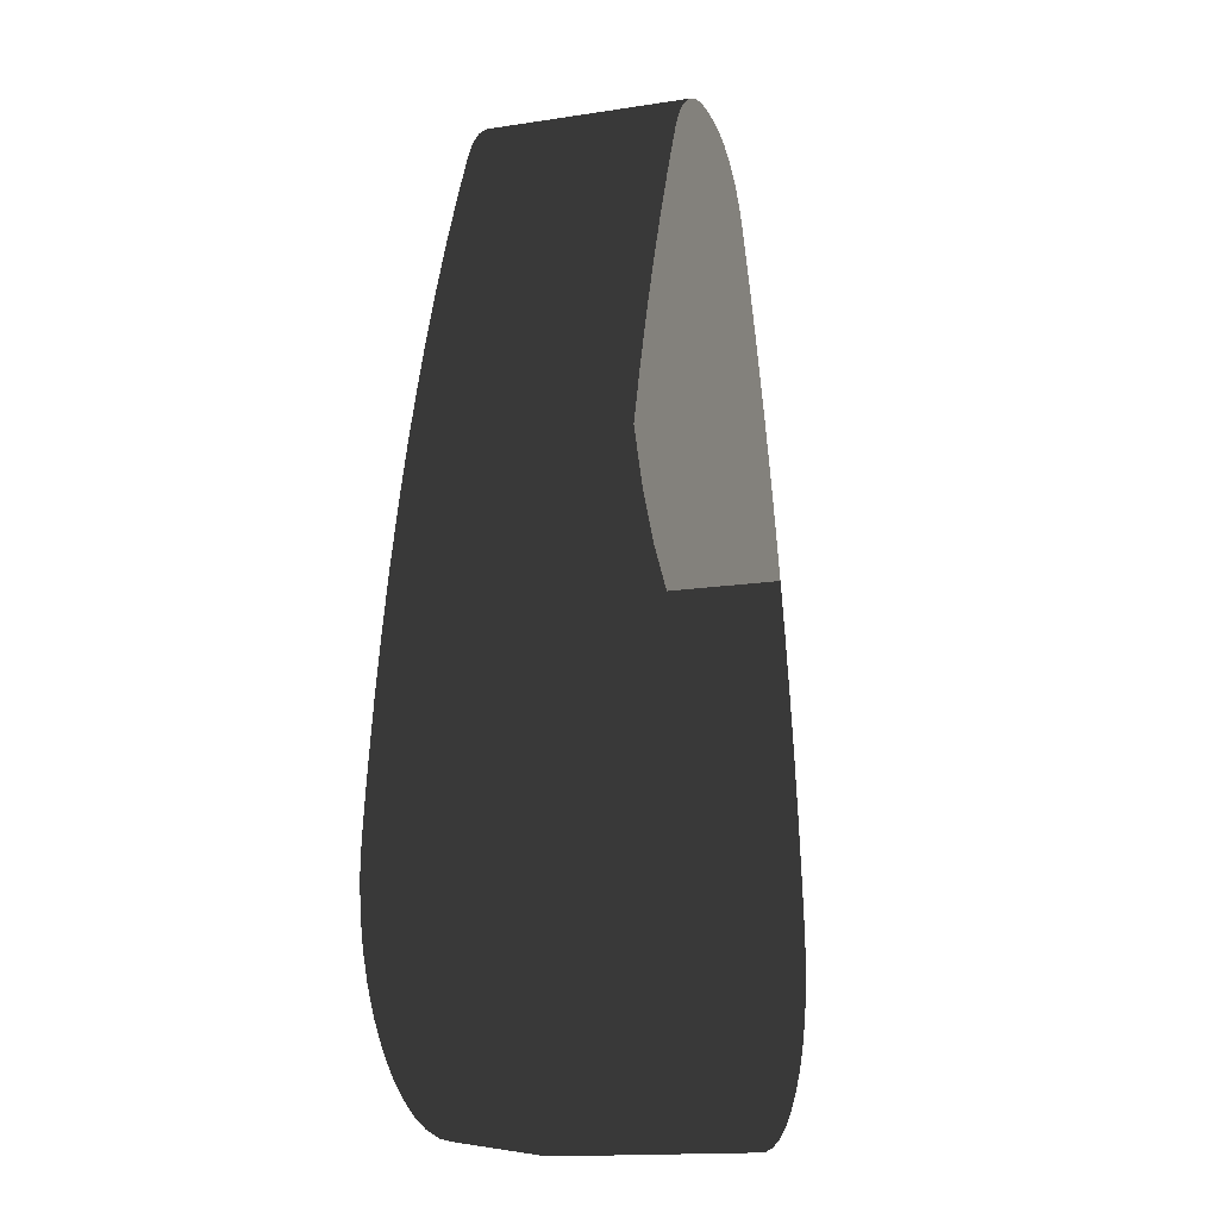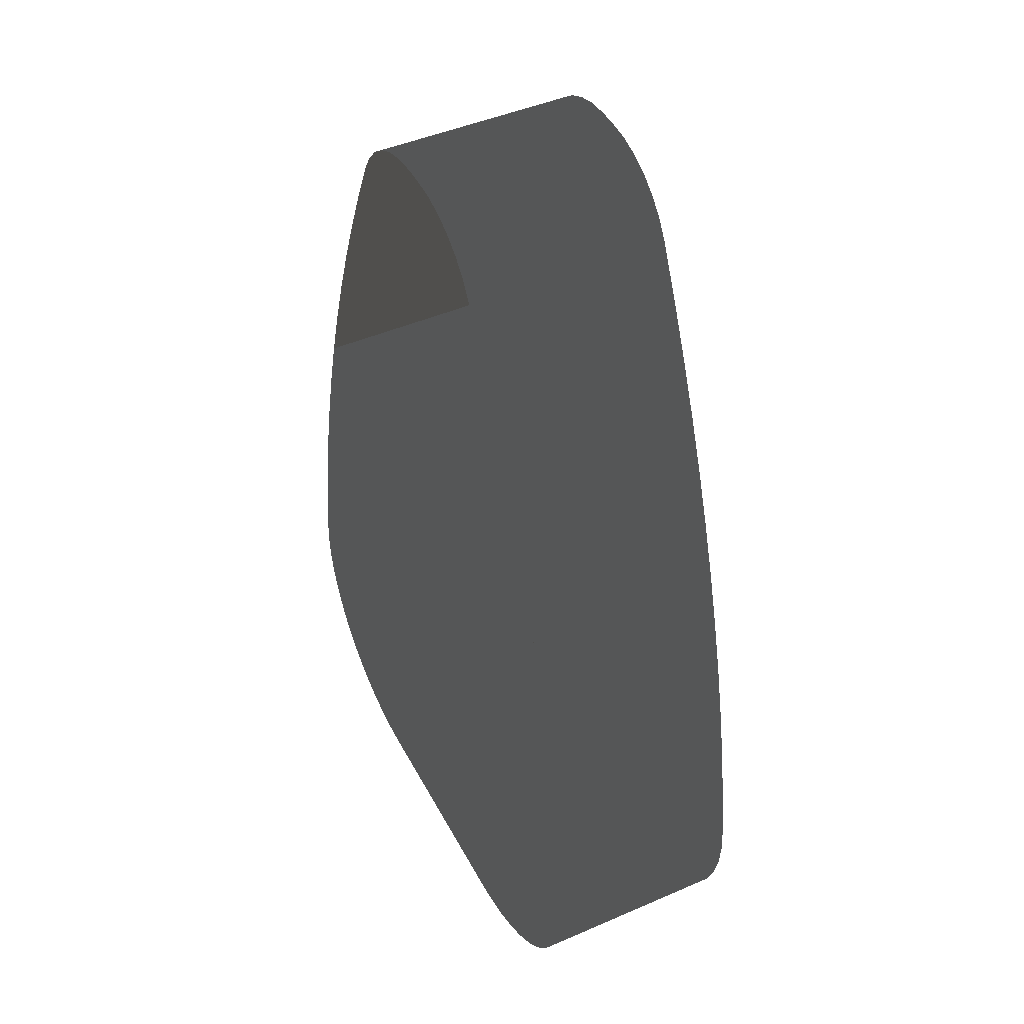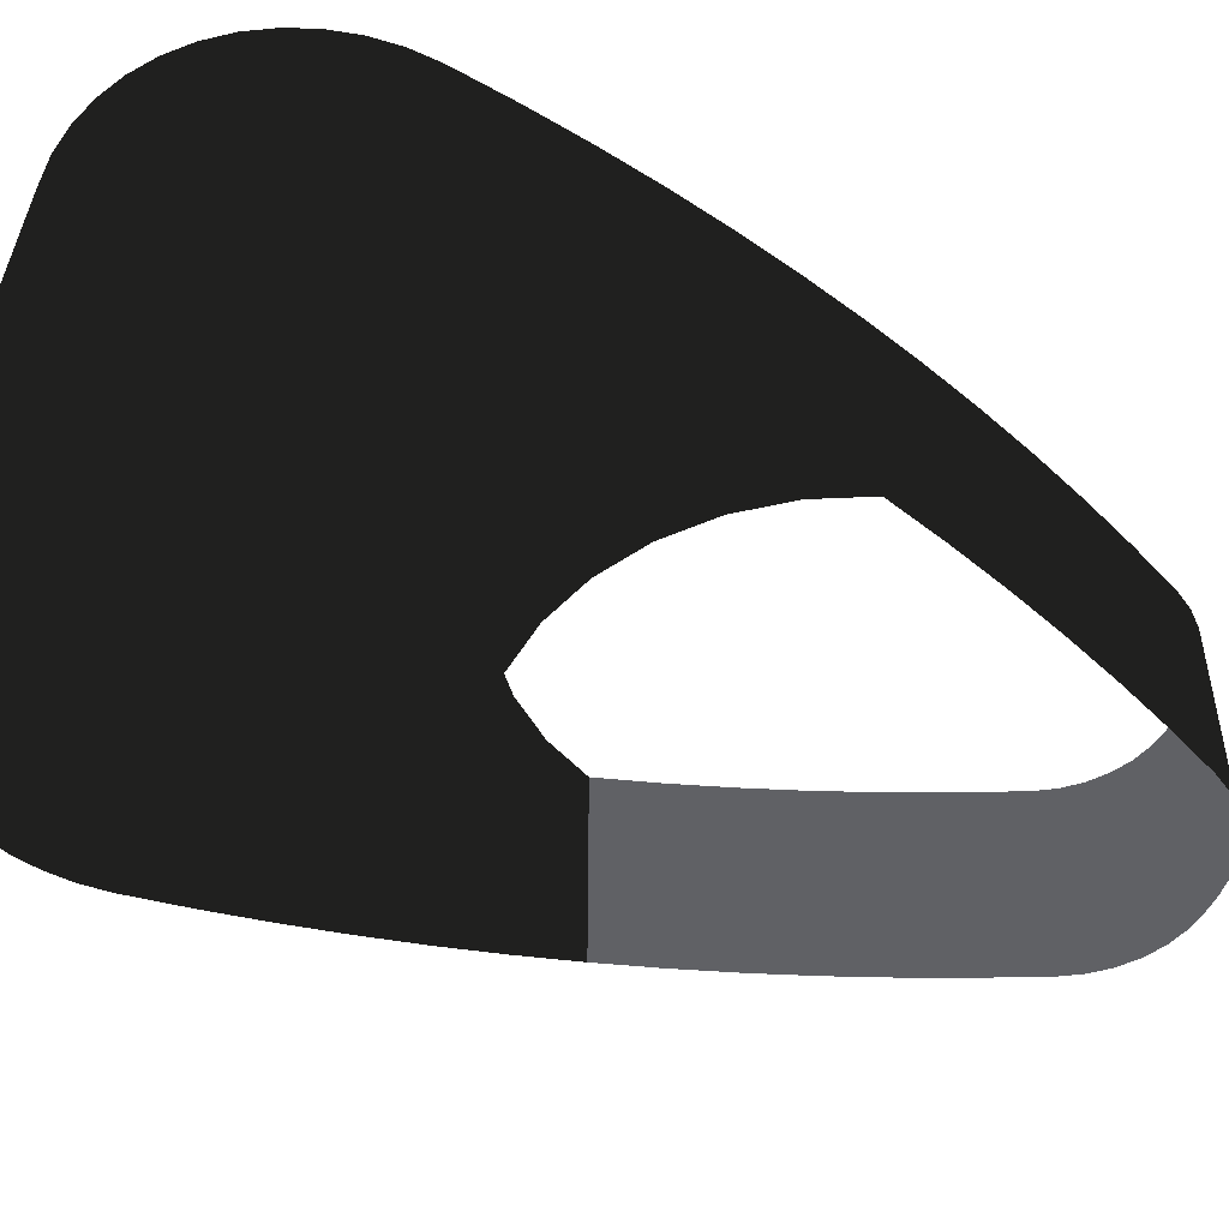
<metadata>
{"format":"obj","ext":"obj","renderer":"f3d","projection":"perspective","resolution":1024,"background":"white","views":[{"elev":-15.5,"azim":108.1,"up":"+Y"},{"elev":45.4,"azim":63.4,"up":"+Y"},{"elev":-49.4,"azim":66.2,"up":"+Z"}]}
</metadata>
<code>
v 21.11 186.9 -40.34
v 23.39 183.2 0
v 23.39 183.2 -40.34
v 21.11 186.9 -0
v -51.68 105.6 0
v -54.58 94.09 -40.34
v -54.58 94.09 0
v -51.68 105.6 -40.34
v 60.14 70.89 -40.34
v 62.07 59.19 0
v 62.07 59.19 -40.34
v 60.14 70.89 -0
v 56.6 88.31 -40.34
v 57.89 82.52 0
v 57.89 82.52 -40.34
v 56.6 88.31 0
v 55.74 92.17 -40.34
v 55.74 92.17 -0
v 55.31 94.09 -40.34
v 55.31 94.09 -0
v -1.463 196.4 0
v 2.196 196.4 -40.34
v -1.463 196.4 -40.34
v 2.196 196.4 0
v 18.18 190.2 -40.34
v 18.18 190.2 -0
v -61.34 59.19 0
v -62.95 47.45 -40.34
v -62.95 47.45 0
v -61.34 59.19 -40.34
v -59.27 25.47 0
v -56.44 20.59 -40.34
v -56.44 20.59 0
v -59.27 25.47 -40.34
v 10.81 84.37 0
v 20.83 87.49 -40.34
v 10.81 84.37 -40.34
v 20.83 87.49 0
v -13.96 192.8 0
v -10.04 194.8 -40.34
v -13.96 192.8 -40.34
v -10.04 194.8 0
v 38.44 99.88 0
v 38.03 99.35 -40.34
v 38.03 99.35 0
v 38.44 99.88 -40.34
v 44.5 107.6 0
v 44.5 107.6 -40.34
v -48.47 117 -40.34
v -43.77 107.6 0
v -43.77 107.6 -40.34
v -48.47 117 0
v -59.41 70.89 0
v -59.41 70.89 -40.34
v 39.93 6.474 0
v 34.58 4.665 -40.34
v 39.93 6.474 -40.34
v 34.58 4.665 0
v -22.66 183.2 0
v -27.72 172.5 -40.34
v -27.72 172.5 0
v -22.66 183.2 -40.34
v 28.46 172.5 -40.34
v 33.22 161.6 -0
v 33.22 161.6 -40.34
v 28.46 172.5 -0
v 45.67 128.3 -40.34
v 49.2 117 0
v 49.2 117 -40.34
v 45.67 128.3 -0
v 62.57 32.65 -40.34
v 62.1 30.71 0
v 62.1 30.71 -40.34
v 62.57 32.65 -0
v 63.43 36.19 -40.34
v 63.43 36.19 -0
v 30.03 92.55 -40.34
v 30.03 92.55 0
v 52.42 105.6 -40.34
v 52.42 105.6 -0
v 63.68 47.45 0
v 63.68 47.45 -40.34
v 29.03 3.641 -40.34
v 23.39 3.422 0
v 23.39 3.422 -40.34
v 29.03 3.641 0
v 57.17 20.59 -40.34
v 53.67 16.16 0
v 53.67 16.16 -40.34
v 57.17 20.59 0
v -63.06 45.23 0
v -63.23 41.81 -40.34
v -63.23 41.81 0
v -63.06 45.23 -40.34
v -20.38 186.9 0
v -20.38 186.9 -40.34
v 49.57 12.28 -0
v 49.57 12.28 -40.34
v -17.44 190.2 0
v -17.44 190.2 -40.34
v -41.1 139.5 0
v -44.94 128.3 -40.34
v -44.94 128.3 0
v -41.1 139.5 -40.34
v 44.96 9.031 -40.34
v 44.96 9.031 0
v -32.48 161.6 0
v -36.94 150.6 -40.34
v -36.94 150.6 0
v -32.48 161.6 -40.34
v 41.83 139.5 -40.34
v 41.83 139.5 0
v -44.23 9.031 0
v -48.84 12.28 -40.34
v -44.23 9.031 -40.34
v -48.84 12.28 0
v -37.29 99.35 0
v -29.29 92.55 -40.34
v -37.29 99.35 -40.34
v -29.29 92.55 0
v -5.826 196 -40.34
v -5.826 196 0
v -57.16 82.52 -40.34
v -57.16 82.52 0
v 61.33 28.78 -40.34
v 60 25.47 0
v 60 25.47 -40.34
v 61.33 28.78 0
v -61.37 30.71 0
v -61.37 30.71 -40.34
v -22.66 3.422 0
v -28.3 3.641 -40.34
v -22.66 3.422 -40.34
v -28.3 3.641 0
v -10.08 84.37 0
v 0.3668 83.32 -40.34
v -10.08 84.37 -40.34
v 0.3668 83.32 0
v -20.1 87.49 -40.34
v -20.1 87.49 0
v -52.94 16.16 -40.34
v -52.94 16.16 0
v 10.77 194.8 -40.34
v 14.69 192.8 0
v 14.69 192.8 -40.34
v 10.77 194.8 0
v 63.96 41.81 -0
v 63.96 41.81 -40.34
v -39.2 6.474 0
v -39.2 6.474 -40.34
v 6.559 196 -0
v 6.559 196 -40.34
v -33.85 4.665 0
v -33.85 4.665 -40.34
v 37.68 150.6 -40.34
v 37.68 150.6 -0
v 58.26 22.47 -40.34
v 58.26 22.47 0
v -62.7 36.19 -40.34
v -62.7 36.19 0
v 29.71 12.73 -40.34
v 38.08 16.35 -40.34
v -10.64 33.42 -40.34
v -19.95 35.15 -40.34
v -16.6 45.02 -40.34
v 29.68 78.96 -40.34
v 28.18 70.89 -40.34
v 21.55 79.38 -40.34
v 46.67 99.58 -40.34
v 45.06 91.43 -40.34
v 10.05 74.09 -40.34
v 9.397 59.52 -40.34
v 0.6677 69.82 -40.34
v -35.13 70.99 -40.34
v -40.37 64.76 -40.34
v -42.81 73.71 -40.34
v -27.36 11.26 -40.34
v 44.67 26.88 -40.34
v 31.07 23.54 -40.34
v 10.8 13.88 -40.34
v 0.3668 3.422 -40.34
v -3.144 16.39 -40.34
v 50.02 79 -40.34
v 39.99 73.29 -40.34
v 41.74 81.37 -40.34
v 52.42 27.11 -40.34
v 52.05 34.86 -40.34
v 26.99 33.74 -40.34
v 21.44 25.42 -40.34
v 18.35 34.53 -40.34
v 17.56 62.89 -40.34
v -1.897 29.76 -40.34
v -14.96 22.78 -40.34
v 17.91 47.72 -40.34
v 8.711 41.79 -40.34
v 9.521 50.64 -40.34
v 0.01298 60.42 -40.34
v 54.43 63.94 -40.34
v 47.38 58.36 -40.34
v 47.83 70.67 -40.34
v 23.98 56.82 -40.34
v 55.73 42.24 -40.34
v 45.75 43.73 -40.34
v 53.75 50.24 -40.34
v -11.58 14.92 -40.34
v 21.14 15.81 -40.34
v -9.003 42.75 -40.34
v 35.16 66.58 -40.34
v 4.668 19.8 -40.34
v -49.74 86.94 -40.34
v -51.64 75.42 -40.34
v -41.25 22.3 -40.34
v 16.44 55.28 -40.34
v -11.15 3.422 -40.34
v -6.264 9.361 -40.34
v 45.49 19.04 -40.34
v -20.3 52.02 -40.34
v -31.99 60.8 -40.34
v -21.66 62.38 -40.34
v 17.02 9.235 -40.34
v 36.43 43.14 -40.34
v 27.48 42.41 -40.34
v 35.96 52.1 -40.34
v -29.2 18.72 -40.34
v -36.91 14.82 -40.34
v -5.603 76.43 -40.34
v 43.84 35.06 -40.34
v -33.09 47.16 -40.34
v -41.84 41.89 -40.34
v -38.03 54.43 -40.34
v 35.66 34.19 -40.34
v -52.58 42.6 -40.34
v -16.26 74.27 -40.34
v -32.21 83.56 -40.34
v -41.11 86.76 -40.34
v -47.36 33.29 -40.34
v -49.25 25.04 -40.34
v 11.88 24.34 -40.34
v -25.45 27.43 -40.34
v -33.12 33 -40.34
v -0.1534 42.14 -40.34
v -49.51 63.17 -40.34
v 9.589 32.94 -40.34
v -28.09 75.06 -40.34
v 19.99 71.38 -40.34
v 0.3268 50.99 -40.34
v -9.914 53.16 -40.34
v -11.27 63.52 -40.34
v -24.38 43.5 -40.34
v 11.88 3.422 -40.34
v -54.95 51.04 -40.34
v -20.03 13.59 -40.34
v -45.39 94.93 -40.34
v 37.28 88.42 -40.34
v -46.18 51.14 -40.34
v -11.15 3.422 0
v -11.58 14.92 0
v -20.03 13.59 0
v -27.36 11.26 0
v -28.09 75.06 0
v -35.13 70.99 0
v -31.99 60.8 0
v -41.84 41.89 0
v -52.58 42.6 0
v -47.36 33.29 0
v 0.01298 60.42 0
v -11.27 63.52 0
v -9.914 53.16 0
v -32.21 83.56 0
v 10.8 13.88 0
v 4.668 19.8 0
v -3.144 16.39 0
v 28.18 70.89 0
v 19.99 71.38 0
v 17.56 62.89 0
v 16.44 55.28 0
v 9.397 59.52 0
v 9.521 50.64 0
v 47.83 70.67 0
v 39.99 73.29 0
v 35.16 66.58 0
v 0.3668 3.422 0
v -6.264 9.361 0
v -36.91 14.82 0
v 45.75 43.73 0
v 35.96 52.1 0
v 36.43 43.14 0
v 21.55 79.38 0
v 10.05 74.09 0
v 41.74 81.37 0
v 29.68 78.96 0
v 55.73 42.24 0
v 52.05 34.86 0
v 45.06 91.43 0
v 23.98 56.82 0
v -49.74 86.94 0
v 37.28 88.42 0
v 50.02 79 0
v -25.45 27.43 0
v -33.12 33 0
v -29.2 18.72 0
v -41.25 22.3 0
v 21.14 15.81 0
v 11.88 24.34 0
v 17.91 47.72 0
v -20.3 52.02 0
v -16.6 45.02 0
v -9.003 42.75 0
v -19.95 35.15 0
v -24.38 43.5 0
v -41.11 86.76 0
v -45.39 94.93 0
v 43.84 35.06 0
v 35.66 34.19 0
v 46.67 99.58 0
v -10.64 33.42 0
v 54.43 63.94 0
v 47.38 58.36 0
v 53.75 50.24 0
v 27.48 42.41 0
v 0.6677 69.82 0
v -5.603 76.43 0
v 38.08 16.35 0
v 31.07 23.54 0
v 29.71 12.73 0
v 17.02 9.235 0
v 11.88 3.422 0
v -1.897 29.76 0
v -14.96 22.78 0
v -42.81 73.71 0
v -51.64 75.42 0
v -49.51 63.17 0
v 0.3268 50.99 0
v -16.26 74.27 0
v -21.66 62.38 0
v -33.09 47.16 0
v 18.35 34.53 0
v 9.589 32.94 0
v 26.99 33.74 0
v 21.44 25.42 0
v 45.49 19.04 0
v 44.67 26.88 0
v 52.42 27.11 0
v -40.37 64.76 0
v 8.711 41.79 0
v -38.03 54.43 0
v -46.18 51.14 0
v -49.25 25.04 0
v -54.95 51.04 0
v -0.1534 42.14 0
f 1 2 3
f 2 1 4
f 5 6 7
f 6 5 8
f 9 10 11
f 10 9 12
f 13 14 15
f 14 13 16
f 16 13 17
f 16 17 18
f 18 17 19
f 18 19 20
f 21 22 23
f 22 21 24
f 25 4 1
f 4 25 26
f 27 28 29
f 28 27 30
f 31 32 33
f 32 31 34
f 35 36 37
f 36 35 38
f 39 40 41
f 40 39 42
f 43 44 45
f 44 43 46
f 46 43 47
f 46 47 48
f 49 50 51
f 50 49 52
f 53 30 27
f 30 53 54
f 55 56 57
f 56 55 58
f 59 60 61
f 60 59 62
f 63 64 65
f 64 63 66
f 67 68 69
f 68 67 70
f 71 72 73
f 72 71 74
f 74 71 75
f 74 75 76
f 38 77 36
f 77 38 78
f 79 20 19
f 20 79 80
f 11 81 82
f 81 11 10
f 83 84 85
f 84 83 86
f 87 88 89
f 88 87 90
f 91 92 93
f 92 91 94
f 94 91 29
f 94 29 28
f 95 62 59
f 62 95 96
f 68 48 47
f 48 68 69
f 89 97 98
f 97 89 88
f 99 41 100
f 41 99 39
f 101 102 103
f 102 101 104
f 105 55 57
f 55 105 106
f 107 108 109
f 108 107 110
f 111 70 67
f 70 111 112
f 113 114 115
f 114 113 116
f 117 118 119
f 118 117 120
f 42 121 40
f 121 42 122
f 61 110 107
f 110 61 60
f 7 123 124
f 123 7 6
f 125 126 127
f 126 125 128
f 128 125 73
f 128 73 72
f 129 34 31
f 34 129 130
f 78 44 77
f 44 78 45
f 131 132 133
f 132 131 134
f 135 136 137
f 136 135 138
f 52 8 5
f 8 52 49
f 99 96 95
f 96 99 100
f 120 139 118
f 139 120 140
f 136 35 37
f 35 136 138
f 140 137 139
f 137 140 135
f 124 54 53
f 54 124 123
f 69 80 79
f 80 69 68
f 97 105 98
f 105 97 106
f 33 141 142
f 141 33 32
f 143 144 145
f 144 143 146
f 82 147 148
f 147 82 81
f 145 26 25
f 26 145 144
f 149 115 150
f 115 149 113
f 151 143 152
f 143 151 146
f 58 83 56
f 83 58 86
f 3 66 63
f 66 3 2
f 153 150 154
f 150 153 149
f 109 104 101
f 104 109 108
f 103 49 52
f 49 103 102
f 116 141 114
f 141 116 142
f 22 151 152
f 151 22 24
f 51 117 119
f 117 51 50
f 148 76 75
f 76 148 147
f 155 112 111
f 112 155 156
f 65 156 155
f 156 65 64
f 122 23 121
f 23 122 21
f 157 90 87
f 90 157 158
f 158 157 127
f 158 127 126
f 93 159 160
f 159 93 92
f 134 154 132
f 154 134 153
f 15 12 9
f 12 15 14
f 160 130 129
f 130 160 159
f 57 161 162
f 163 164 165
f 166 167 168
f 169 170 44
f 171 172 173
f 174 175 176
f 133 132 177
f 178 162 179
f 180 181 182
f 183 184 185
f 186 178 187
f 188 189 190
f 191 172 171
f 192 193 163
f 194 195 196
f 172 197 173
f 198 199 200
f 167 201 191
f 202 203 204
f 182 205 193
f 179 161 206
f 207 163 165
f 184 167 166
f 200 208 184
f 180 182 209
f 210 211 123
f 11 204 198
f 212 114 141
f 213 196 172
f 181 214 215
f 186 216 178
f 89 216 186
f 217 218 219
f 85 220 206
f 221 222 223
f 183 200 184
f 224 225 212
f 173 226 136
f 215 214 205
f 186 157 87
f 157 186 127
f 203 227 221
f 228 229 230
f 178 231 227
f 232 159 92
f 137 233 139
f 225 114 212
f 234 176 235
f 236 237 34
f 203 221 223
f 216 105 162
f 189 206 238
f 178 179 231
f 73 186 187
f 164 239 240
f 241 192 163
f 230 242 175
f 11 198 9
f 189 238 190
f 162 161 179
f 218 175 174
f 57 56 161
f 15 183 13
f 166 168 36
f 238 180 209
f 9 183 15
f 163 193 164
f 98 105 216
f 243 192 241
f 87 89 186
f 139 244 234
f 237 32 34
f 234 174 176
f 118 235 119
f 245 191 171
f 37 171 136
f 154 150 225
f 179 189 188
f 240 236 229
f 246 207 247
f 236 34 130
f 181 215 182
f 247 217 248
f 118 234 235
f 217 249 228
f 222 194 201
f 148 202 82
f 220 250 180
f 229 236 232
f 199 203 223
f 177 225 224
f 209 182 192
f 251 28 30
f 202 187 203
f 194 196 213
f 177 154 225
f 195 241 246
f 221 231 222
f 214 252 205
f 207 165 247
f 139 234 118
f 247 165 217
f 164 240 249
f 253 210 6
f 185 166 254
f 222 188 190
f 75 187 202
f 89 98 216
f 210 123 6
f 244 218 174
f 208 201 167
f 170 17 13
f 17 170 19
f 190 195 194
f 171 173 136
f 244 174 234
f 77 166 36
f 182 215 205
f 228 240 229
f 9 200 183
f 254 166 77
f 183 185 170
f 185 184 166
f 168 171 37
f 119 253 51
f 242 30 54
f 165 164 249
f 206 220 180
f 82 202 204
f 197 247 248
f 250 181 180
f 222 190 194
f 223 222 201
f 206 180 238
f 235 210 253
f 239 224 240
f 211 54 123
f 255 251 242
f 201 213 191
f 176 211 210
f 79 169 48
f 44 254 77
f 255 232 251
f 233 219 244
f 168 245 171
f 253 6 8
f 190 243 195
f 230 229 255
f 56 83 161
f 119 235 253
f 177 132 154
f 218 228 230
f 243 241 195
f 243 209 192
f 79 48 69
f 51 8 49
f 227 231 221
f 236 130 232
f 200 199 208
f 225 115 114
f 176 242 211
f 167 191 245
f 192 182 193
f 161 85 206
f 212 237 236
f 187 178 227
f 238 209 243
f 237 141 32
f 170 254 44
f 214 133 252
f 105 57 162
f 19 170 169
f 226 248 233
f 229 232 255
f 216 162 178
f 179 206 189
f 85 250 220
f 172 246 197
f 212 141 237
f 231 188 222
f 219 218 244
f 252 177 224
f 204 203 199
f 165 249 217
f 242 54 211
f 187 71 73
f 71 187 75
f 248 217 219
f 161 83 85
f 191 213 172
f 196 195 246
f 233 244 139
f 242 251 30
f 249 240 228
f 232 130 159
f 175 242 176
f 217 228 218
f 94 232 92
f 232 94 28
f 240 212 236
f 248 219 233
f 246 241 207
f 230 255 242
f 196 246 172
f 193 252 224
f 173 248 226
f 235 176 210
f 193 239 164
f 19 169 79
f 148 75 202
f 205 252 193
f 252 133 177
f 13 183 170
f 51 253 8
f 168 37 36
f 231 179 188
f 201 194 213
f 184 208 167
f 170 185 254
f 173 197 248
f 9 198 200
f 246 247 197
f 198 204 199
f 167 245 168
f 218 230 175
f 190 238 243
f 187 227 203
f 226 233 137
f 82 204 11
f 136 226 137
f 193 224 239
f 225 150 115
f 241 163 207
f 223 201 208
f 46 169 44
f 169 46 48
f 224 212 240
f 73 127 186
f 127 73 125
f 232 28 251
f 199 223 208
f 256 257 258
f 259 153 134
f 260 261 262
f 263 264 265
f 266 267 268
f 140 120 269
f 270 271 272
f 273 274 275
f 276 277 278
f 279 280 281
f 282 272 283
f 153 284 149
f 285 286 287
f 283 257 256
f 288 289 274
f 288 35 289
f 290 291 280
f 292 285 293
f 294 18 20
f 18 294 16
f 281 273 295
f 296 7 124
f 76 292 293
f 297 78 291
f 260 269 261
f 298 294 290
f 299 300 301
f 284 302 116
f 291 38 288
f 45 78 297
f 303 304 270
f 305 276 278
f 268 306 307
f 308 268 307
f 147 292 76
f 309 310 300
f 311 312 296
f 313 287 314
f 315 43 45
f 43 315 47
f 308 307 316
f 275 289 277
f 317 318 319
f 301 300 302
f 293 285 313
f 20 80 315
f 268 267 306
f 287 320 314
f 321 322 267
f 323 324 325
f 326 270 327
f 259 301 284
f 328 329 272
f 330 331 332
f 333 268 308
f 320 295 305
f 321 138 322
f 332 53 27
f 120 311 269
f 286 295 320
f 267 334 335
f 306 262 336
f 293 74 76
f 74 293 72
f 277 266 333
f 20 315 294
f 55 323 325
f 135 140 334
f 337 338 304
f 324 339 340
f 341 342 323
f 329 299 301
f 279 281 318
f 126 72 343
f 72 126 128
f 316 309 329
f 344 330 332
f 295 276 305
f 310 336 300
f 10 317 319
f 341 323 106
f 292 319 285
f 342 324 323
f 131 259 134
f 342 313 314
f 324 303 325
f 328 316 329
f 278 333 345
f 307 306 310
f 293 313 342
f 80 68 47
f 302 142 116
f 264 93 160
f 343 158 126
f 158 343 90
f 262 346 336
f 12 14 298
f 340 337 304
f 340 304 303
f 257 329 258
f 258 259 131
f 269 311 330
f 301 302 284
f 117 50 312
f 284 116 113
f 117 312 311
f 309 300 299
f 81 10 319
f 329 301 258
f 343 293 342
f 274 289 275
f 269 330 261
f 303 270 326
f 289 321 277
f 265 129 31
f 261 330 344
f 270 272 282
f 50 52 5
f 263 347 264
f 315 45 294
f 337 345 338
f 78 38 291
f 339 337 340
f 265 31 348
f 58 325 86
f 298 280 279
f 265 264 129
f 346 332 347
f 318 286 285
f 331 124 53
f 259 284 153
f 314 320 339
f 342 314 324
f 295 275 276
f 327 270 282
f 264 349 29
f 50 5 312
f 348 31 33
f 90 343 88
f 291 288 273
f 349 27 29
f 271 328 272
f 321 267 266
f 330 296 331
f 80 47 315
f 306 336 310
f 289 138 321
f 296 124 331
f 350 316 328
f 14 16 298
f 262 261 344
f 72 293 343
f 311 296 330
f 84 303 326
f 97 341 106
f 140 269 260
f 272 257 283
f 147 81 292
f 347 332 349
f 81 319 292
f 312 5 7
f 256 258 131
f 332 331 53
f 272 329 257
f 287 286 320
f 264 91 93
f 91 264 29
f 347 349 264
f 262 344 346
f 305 278 345
f 348 33 142
f 10 12 317
f 55 325 58
f 84 326 327
f 335 260 262
f 338 345 350
f 294 45 297
f 284 113 149
f 120 117 311
f 306 335 262
f 333 308 350
f 35 138 289
f 336 263 300
f 12 298 279
f 300 263 265
f 345 333 350
f 88 341 97
f 273 275 295
f 106 323 55
f 324 340 303
f 258 301 259
f 302 265 348
f 275 277 276
f 319 318 285
f 334 140 260
f 325 84 86
f 88 343 341
f 343 342 341
f 282 283 256
f 300 265 302
f 278 277 333
f 329 309 299
f 294 297 290
f 273 288 274
f 320 337 339
f 290 297 291
f 312 7 296
f 346 347 263
f 304 338 271
f 280 291 273
f 138 135 322
f 298 290 280
f 286 281 295
f 277 321 266
f 318 281 286
f 325 303 84
f 307 310 309
f 336 346 263
f 333 266 268
f 322 135 334
f 285 287 313
f 12 279 317
f 316 307 309
f 338 328 271
f 346 344 332
f 338 350 328
f 334 260 335
f 337 305 345
f 16 294 298
f 302 348 142
f 304 271 270
f 264 160 129
f 320 305 337
f 317 279 318
f 280 273 281
f 332 27 349
f 322 334 267
f 314 339 324
f 288 38 35
f 350 308 316
f 267 335 306
f 84 327 85
f 85 181 250
f 181 85 214
f 214 85 133
f 133 85 131
f 131 85 256
f 256 85 327
f 256 327 282

</code>
